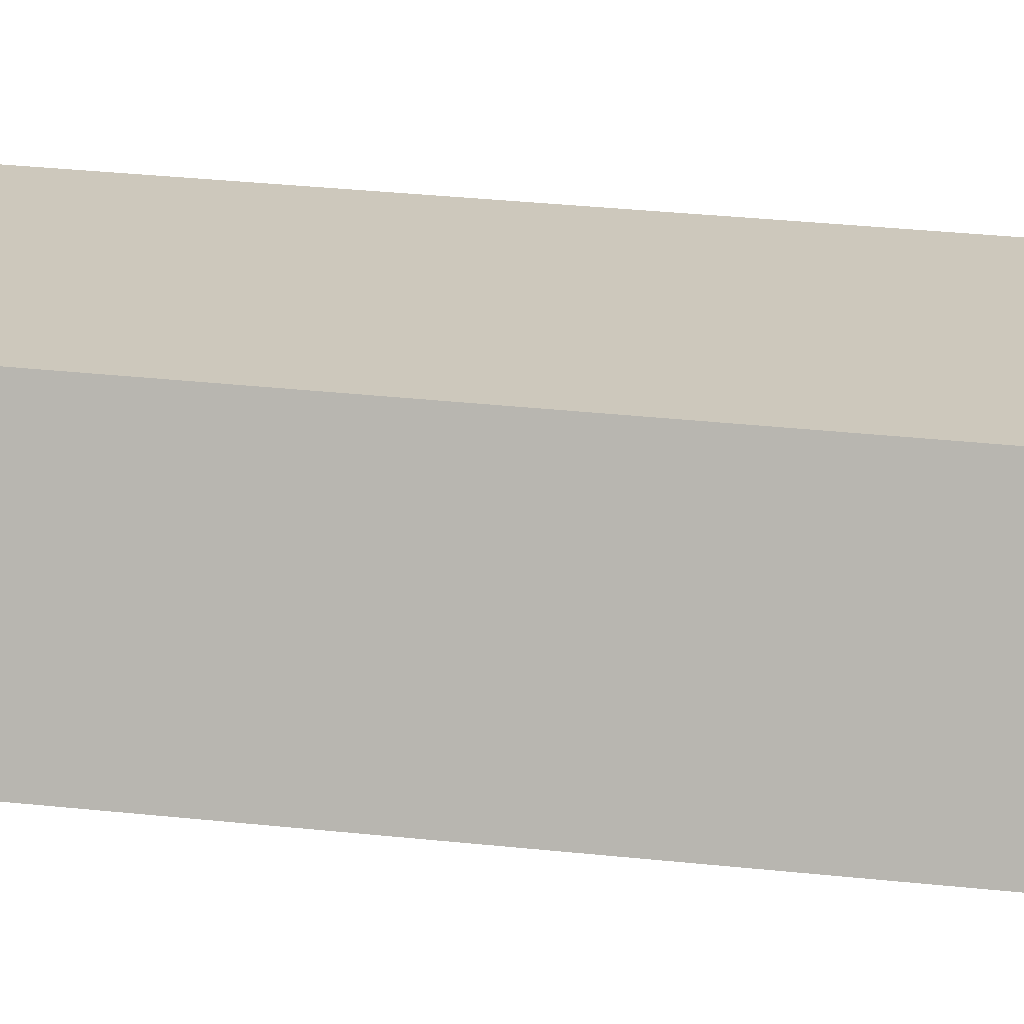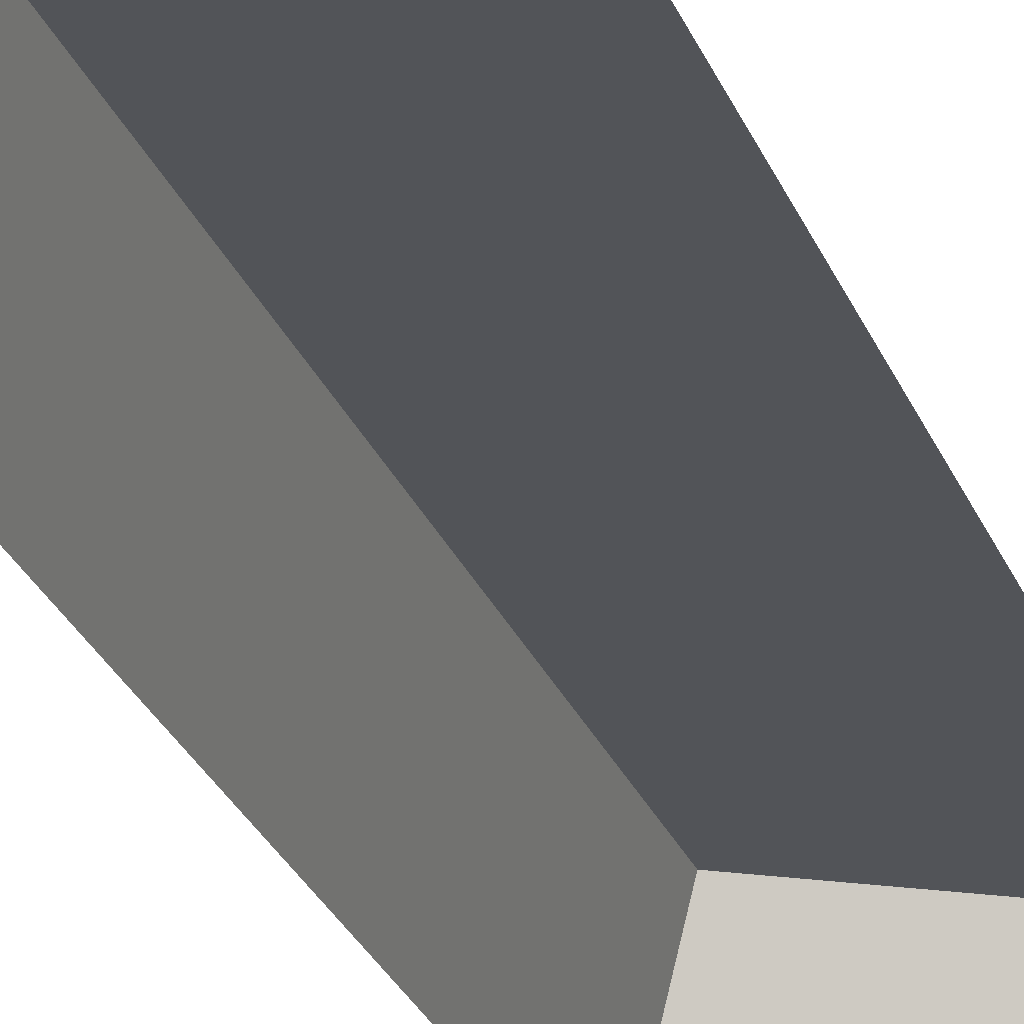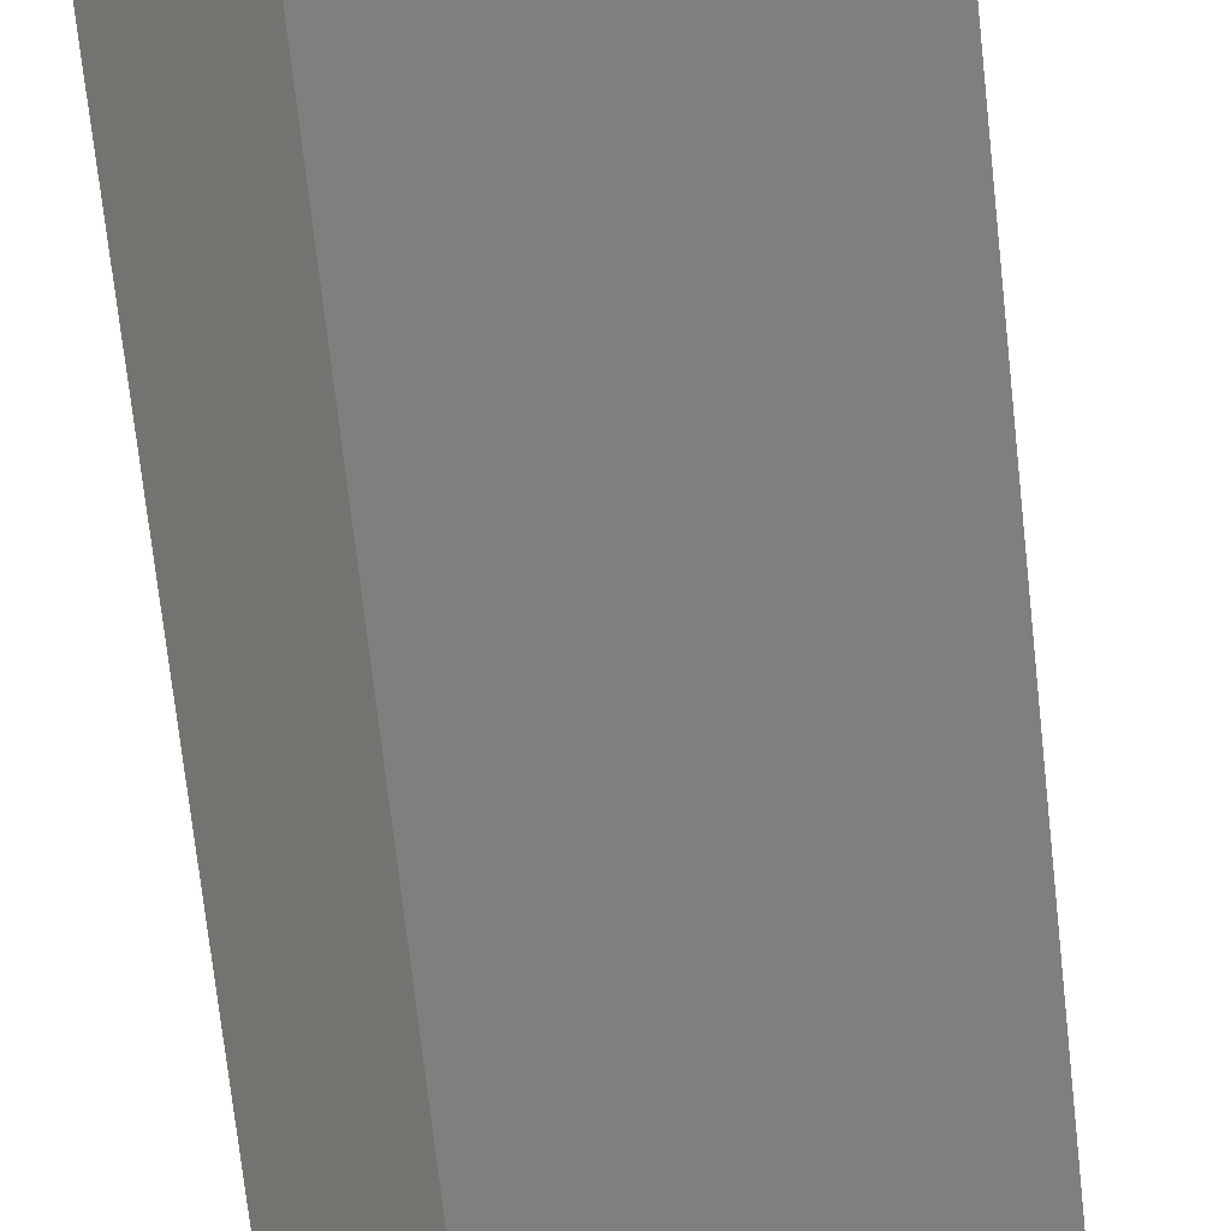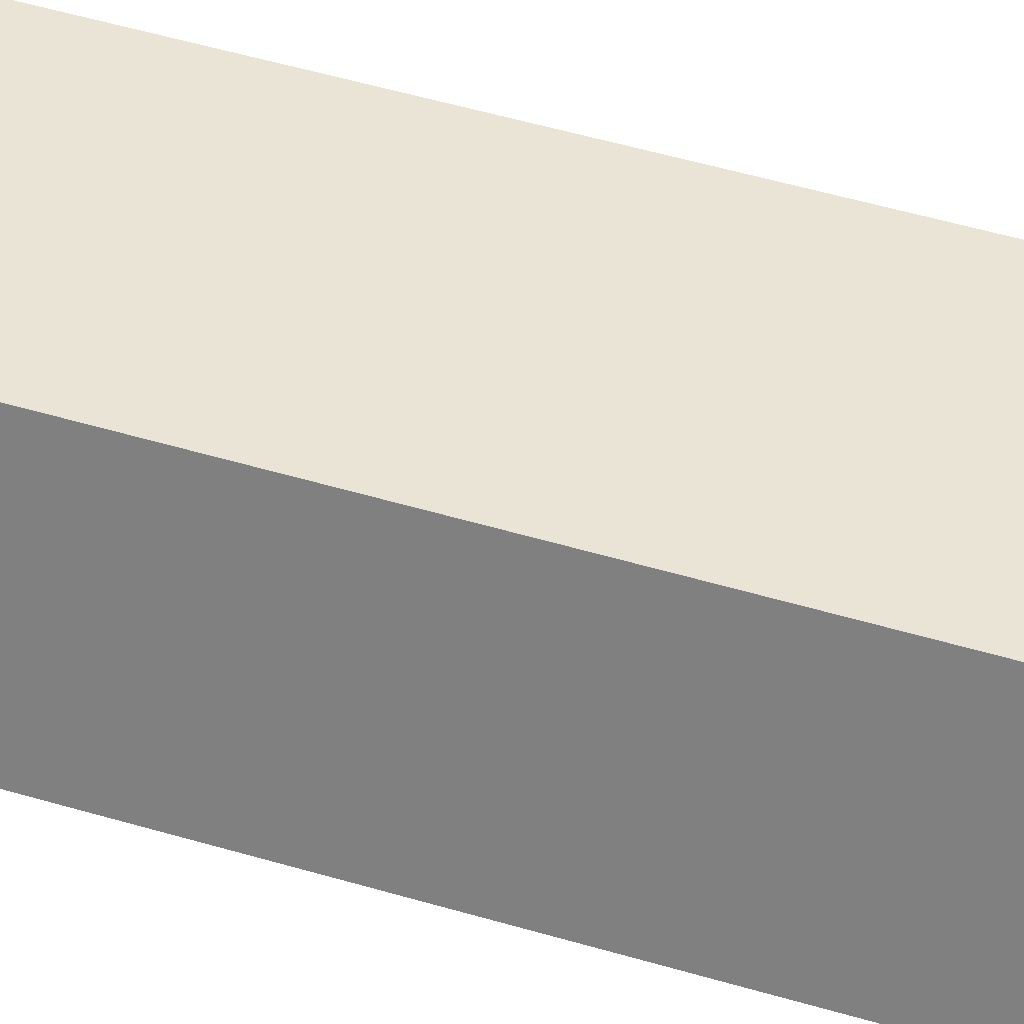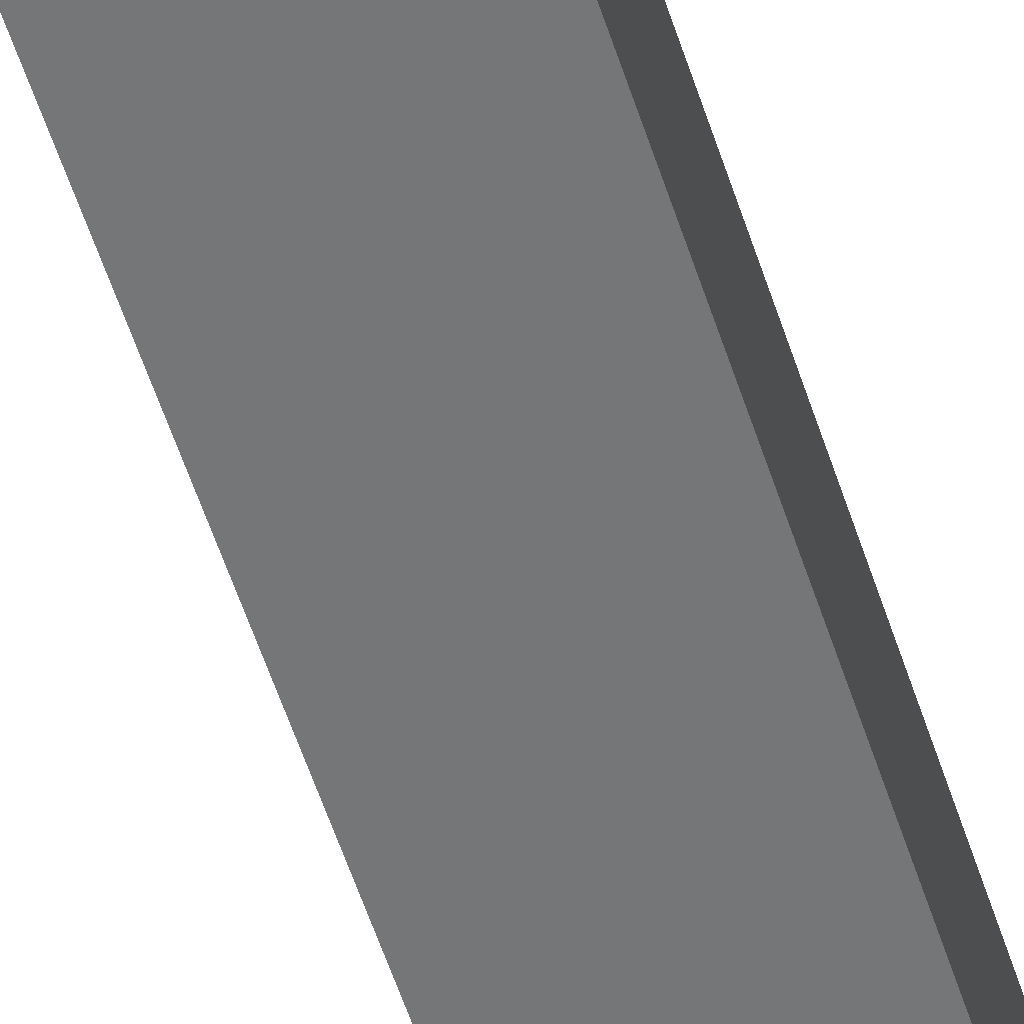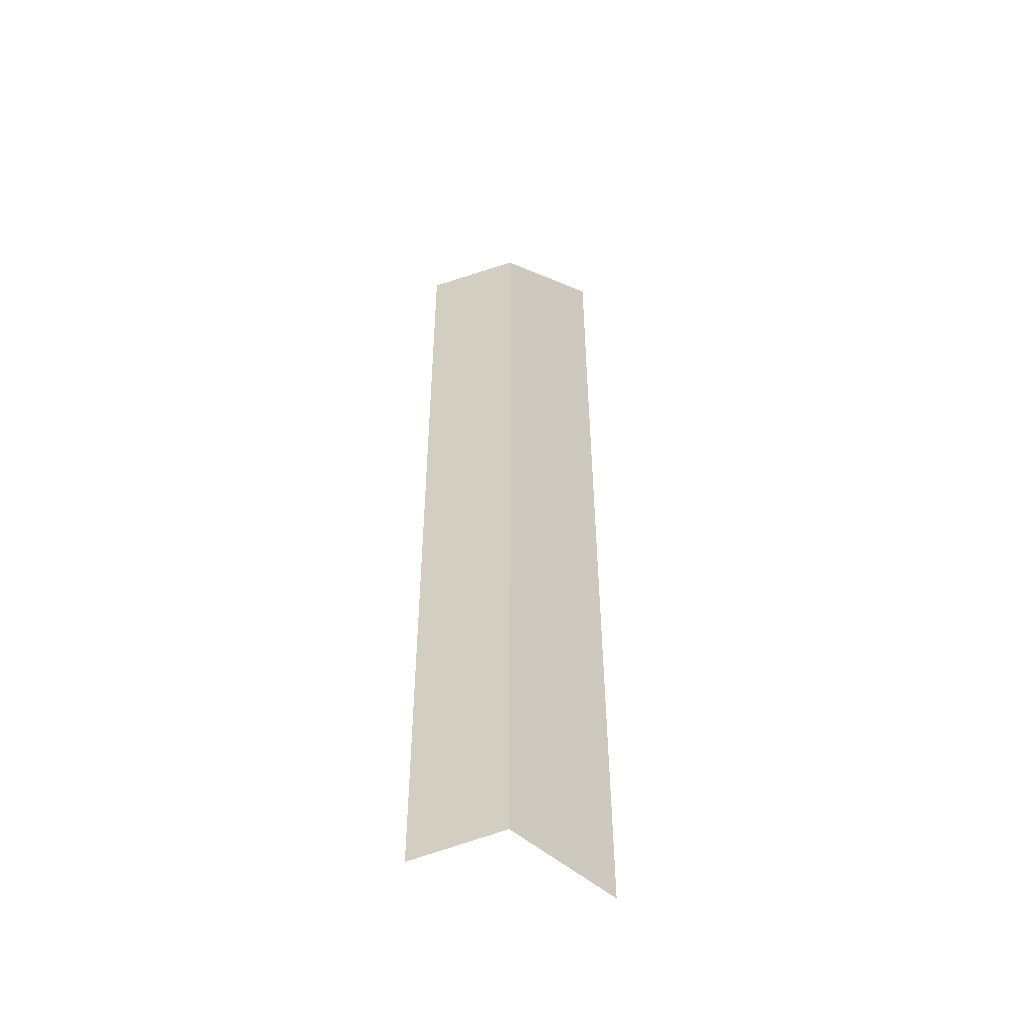
<metadata>
{"format":"obj","ext":"obj","renderer":"f3d","projection":"perspective","resolution":1024,"background":"white","views":[{"elev":22.1,"azim":-77.9,"up":"+Z"},{"elev":-23.0,"azim":16.2,"up":"+Z"},{"elev":-59.8,"azim":5.8,"up":"+Z"},{"elev":43.8,"azim":-69.9,"up":"+Z"},{"elev":-56.8,"azim":-162.0,"up":"+Z"},{"elev":-48.1,"azim":-46.0,"up":"+Y"}]}
</metadata>
<code>
g hex7_1
v 0.5489 0.248 0.02846
v 0.5489 0.0009 0.02846
v 0.5414 0.0009001 0.004153
v 0.5403 0.0009001 0.0005438
v 0.5403 0.253 0.0005438
v 0.5403 0.253 0.0005438
v 0.5875 0.2802 0.0005438
v 0.5875 0.2783 0.005816
v 0.5489 0.248 0.02846
v 0.5875 0.2702 0.02846
v 0.5875 0.2257 0.02846
v 0.5489 0.248 0.02846
v 0.5875 0.2702 0.02846
v 0.5489 0.0009 0.02846
v 0.5885 0.0009 0.02846
g hex7_1_0
f 3 2 1
f 1 4 3
f 1 5 4
f 8 7 6
f 6 9 8
f 9 10 8
f 13 12 11
f 11 12 14
f 15 11 14

</code>
